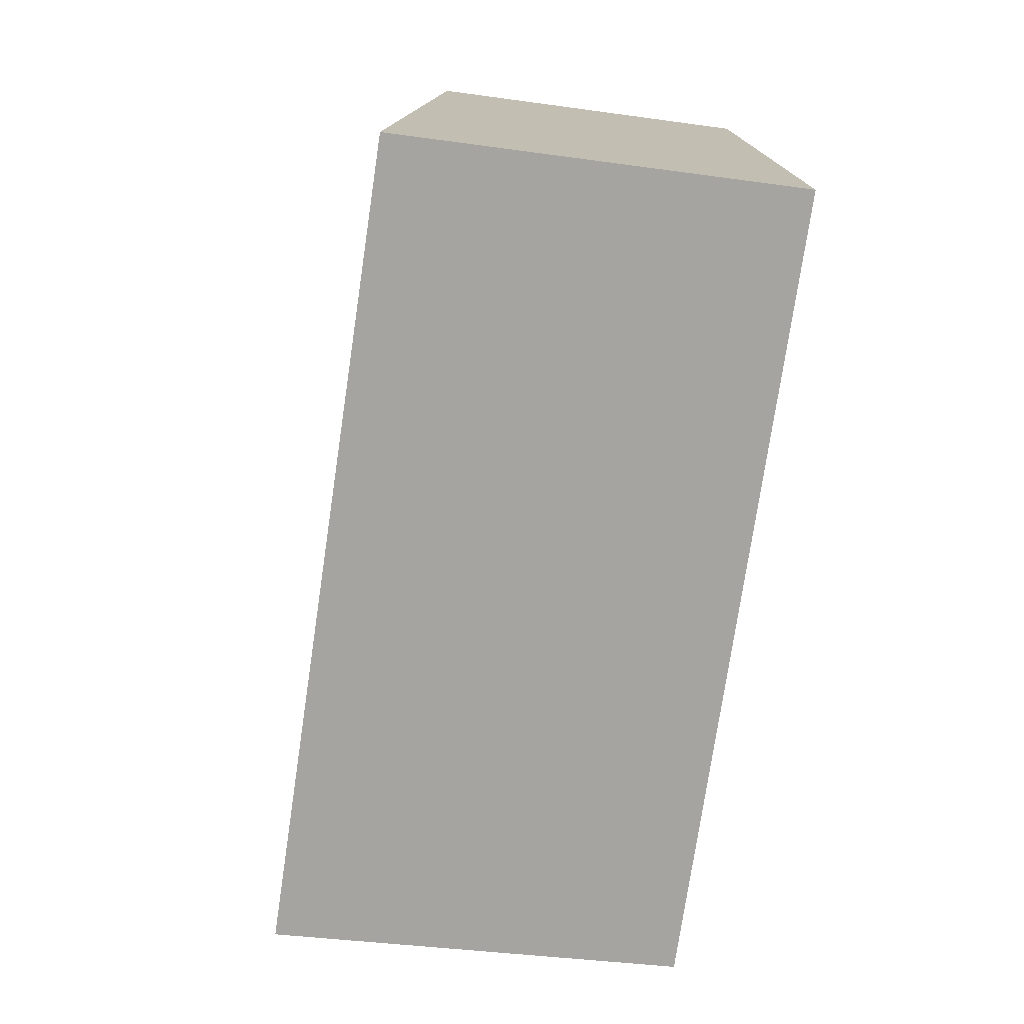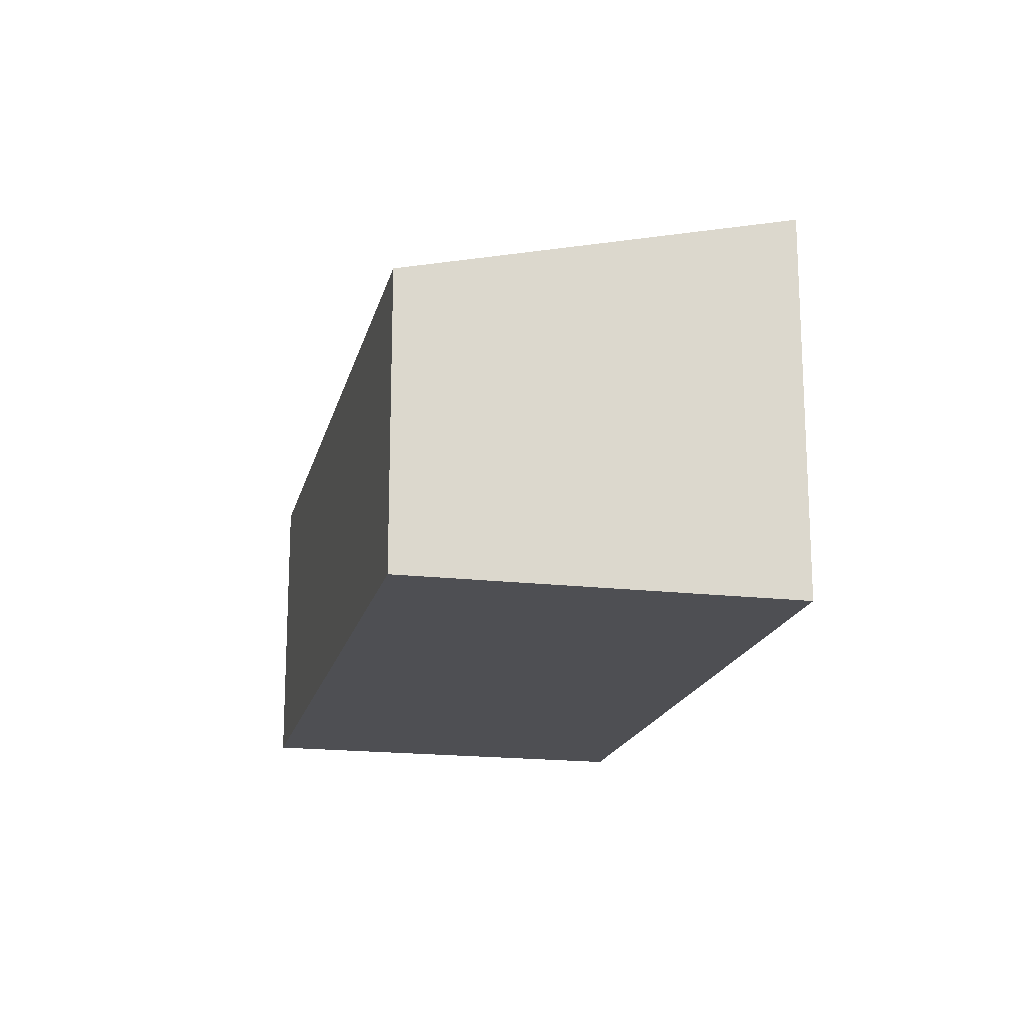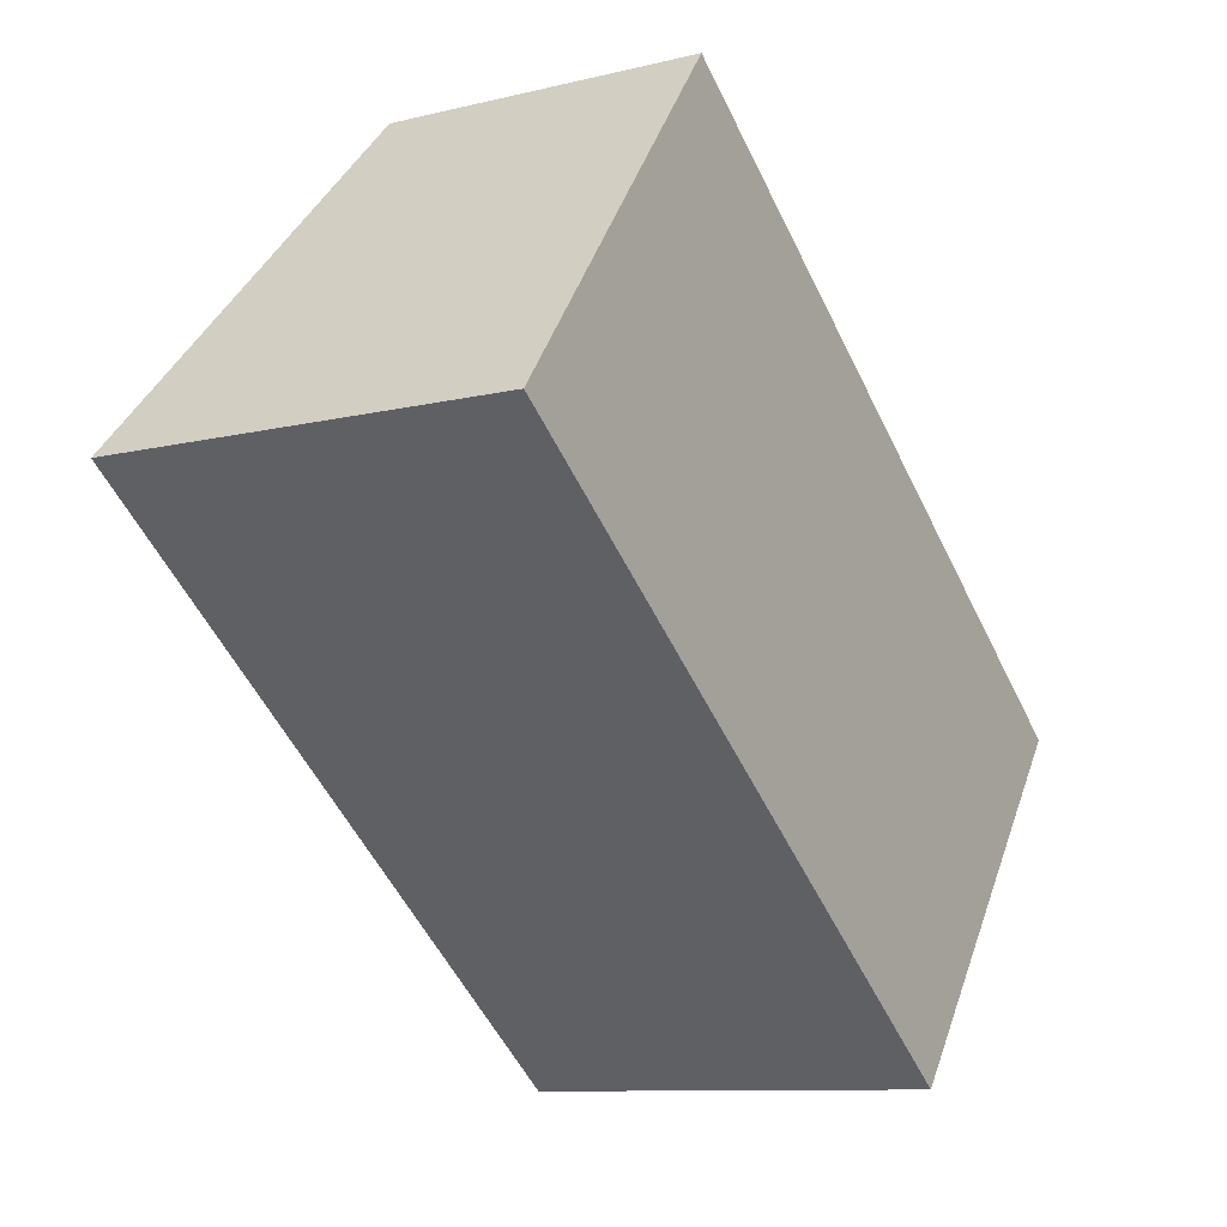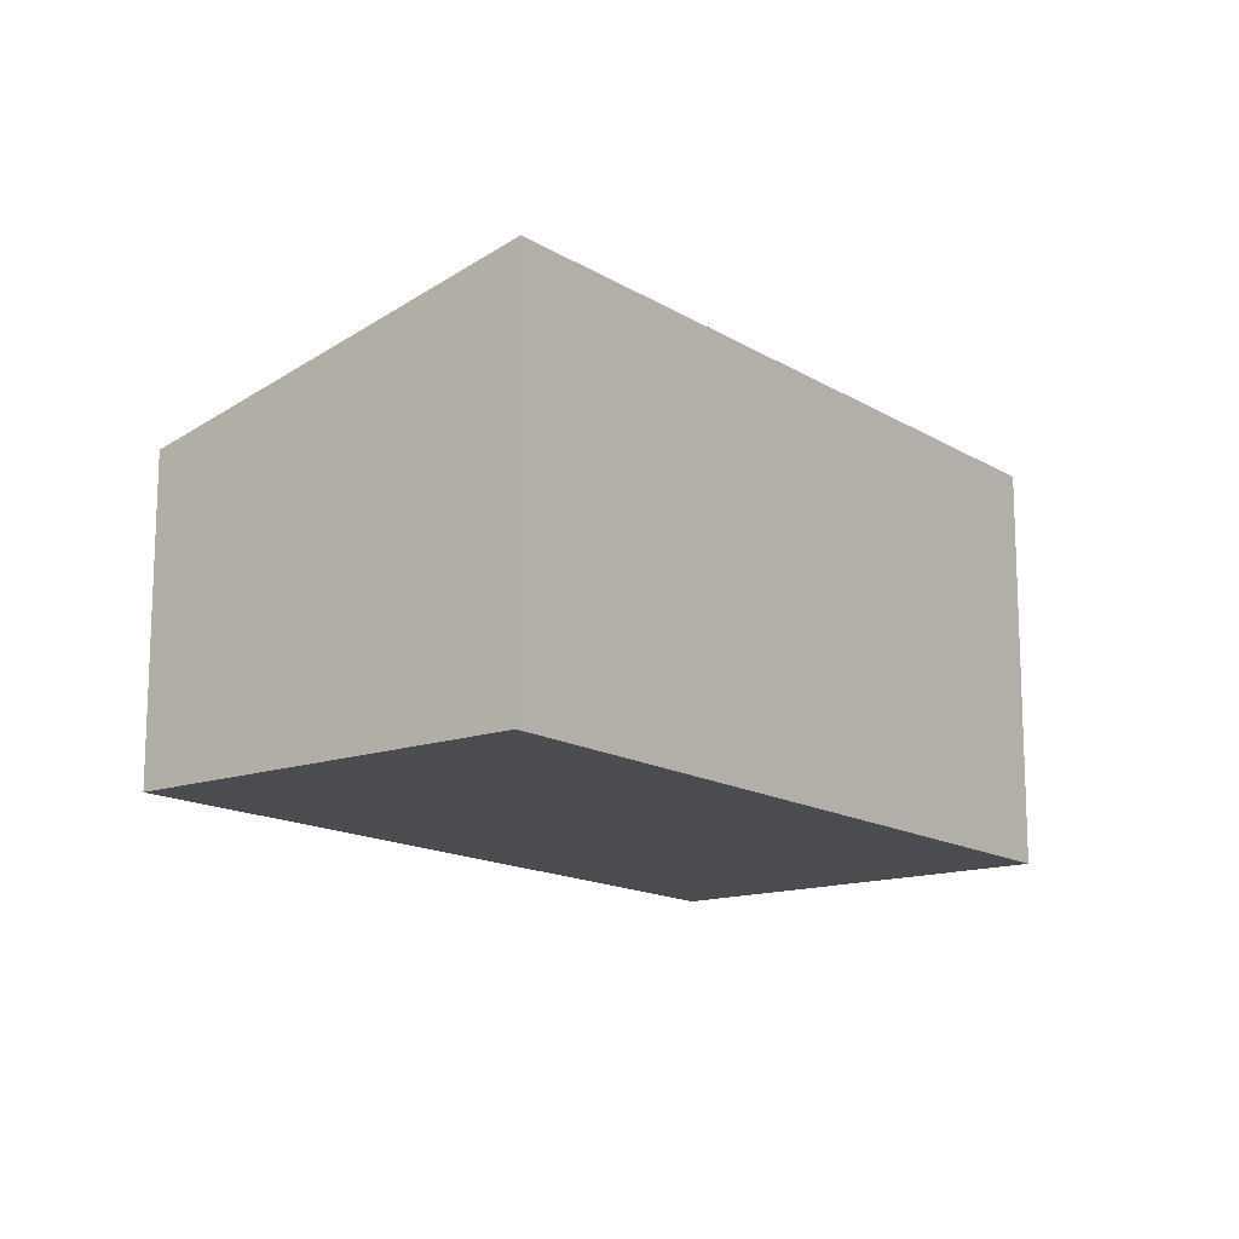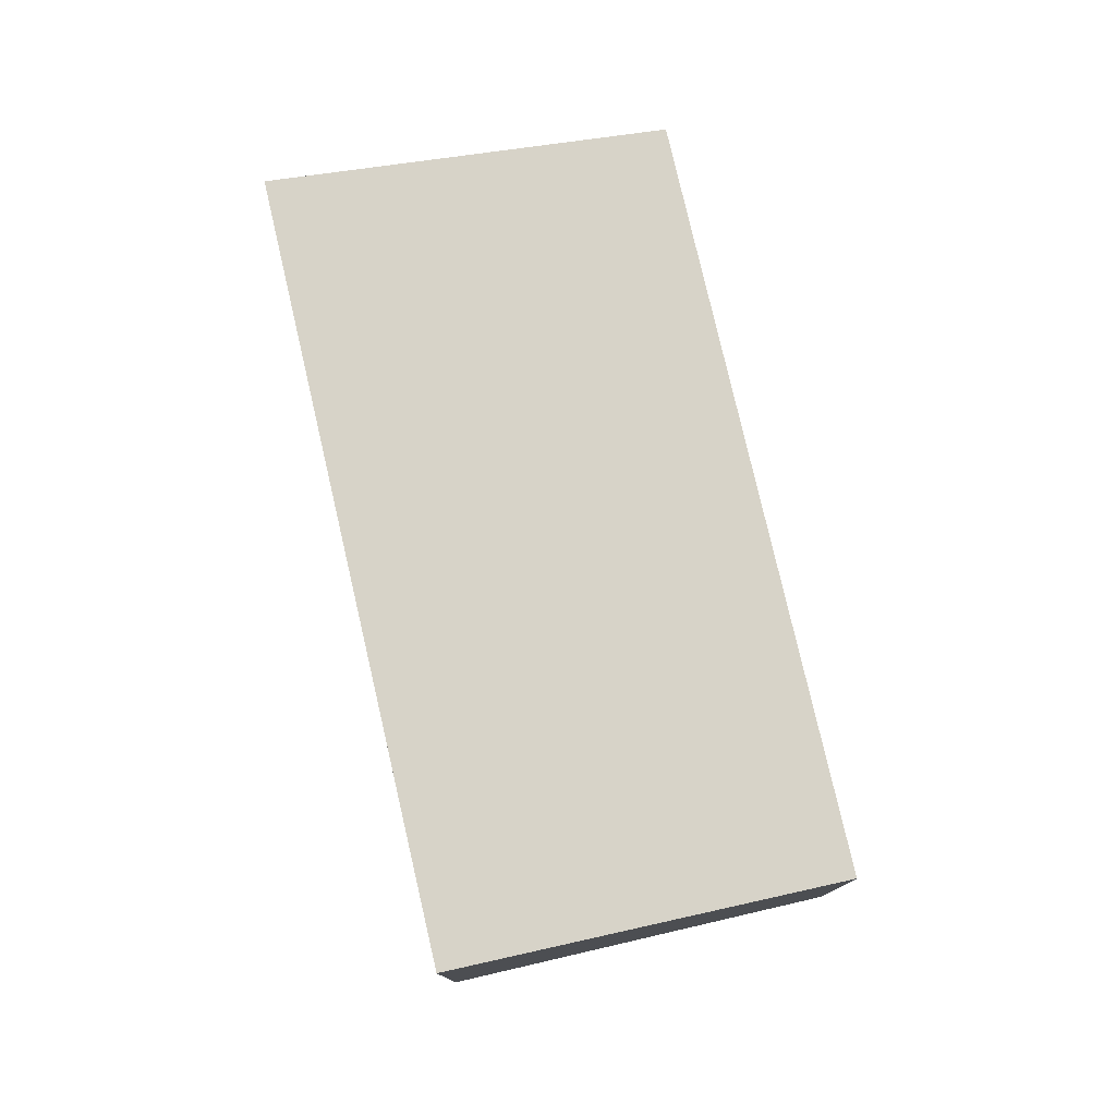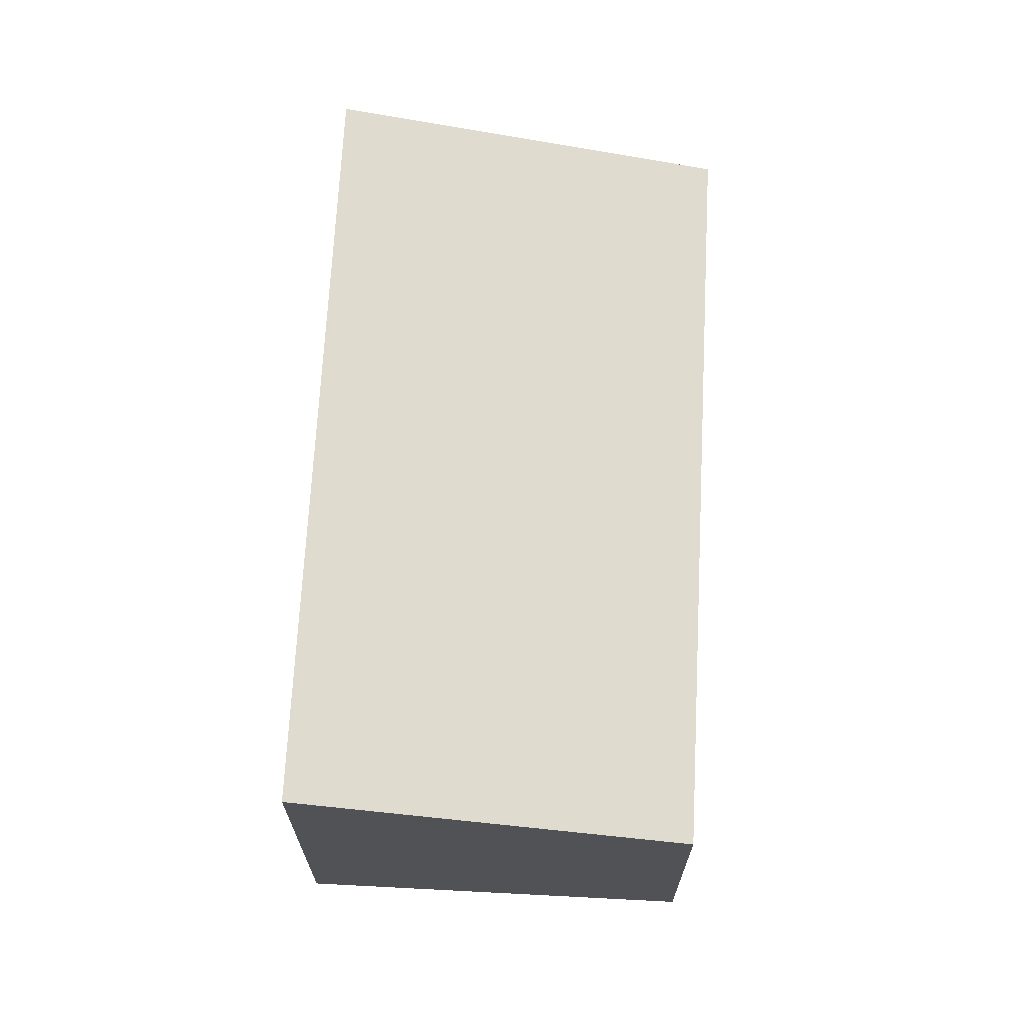
<metadata>
{"format":"obj","ext":"obj","renderer":"f3d","projection":"perspective","resolution":1024,"background":"white","views":[{"elev":-36.3,"azim":-100.5,"up":"+Z"},{"elev":-18.1,"azim":114.5,"up":"+Y"},{"elev":-10.0,"azim":-58.0,"up":"+Z"},{"elev":-14.7,"azim":164.9,"up":"+Y"},{"elev":78.5,"azim":-65.8,"up":"+Y"},{"elev":68.8,"azim":-49.8,"up":"+Y"}]}
</metadata>
<code>
v  1.833 2.249 2.413
v  4.626 2.951 -3.513
v  0 2.951 1.807e-16
v  6.458 2.249 -1.101
v  4.626 2.151e-16 -3.513
v  0 0 0
v  1.833 -1.478e-16 2.413
v  6.458 6.742e-17 -1.101
g defaultobject
f 1 2 3
f 2 1 4
f 5 3 2
f 3 5 6
f 6 1 3
f 1 6 7
f 7 4 1
f 4 7 8
f 4 5 2
f 5 4 8
f 5 7 6
f 7 5 8

</code>
